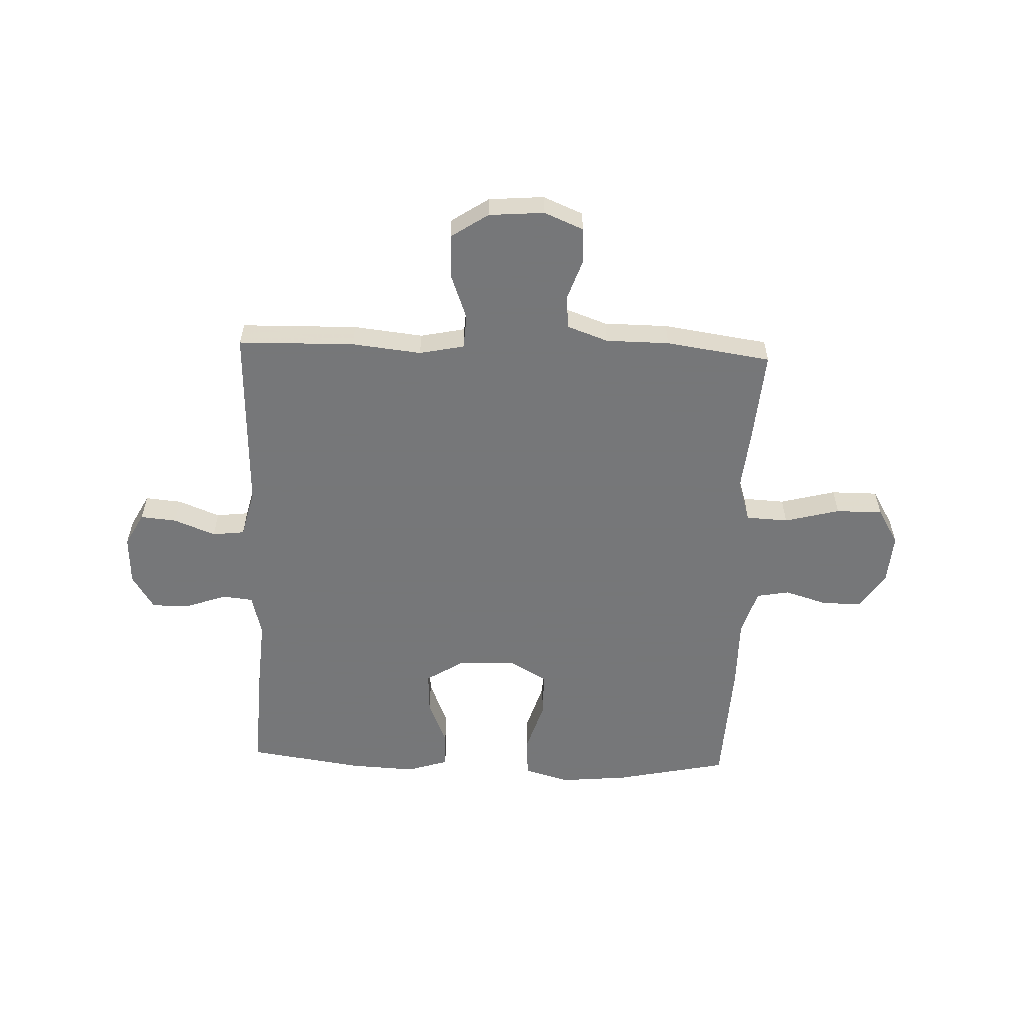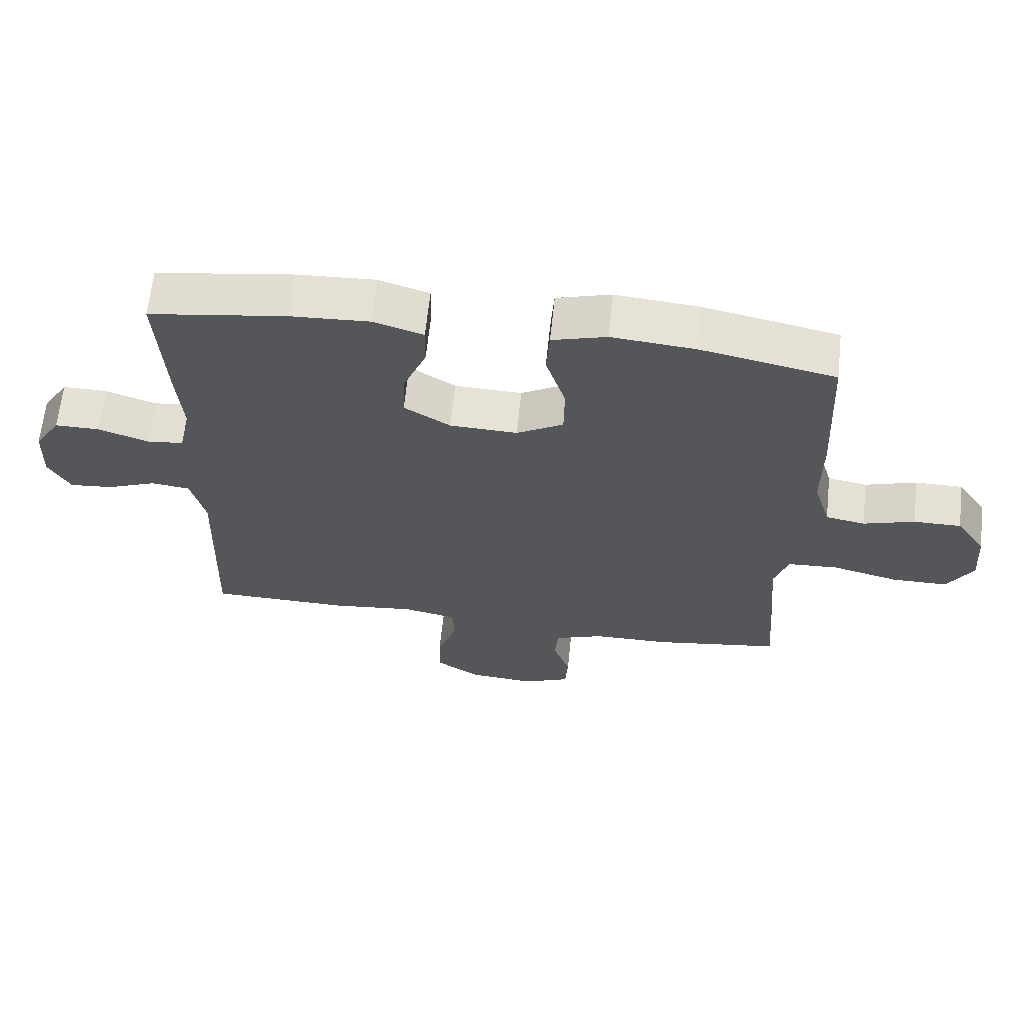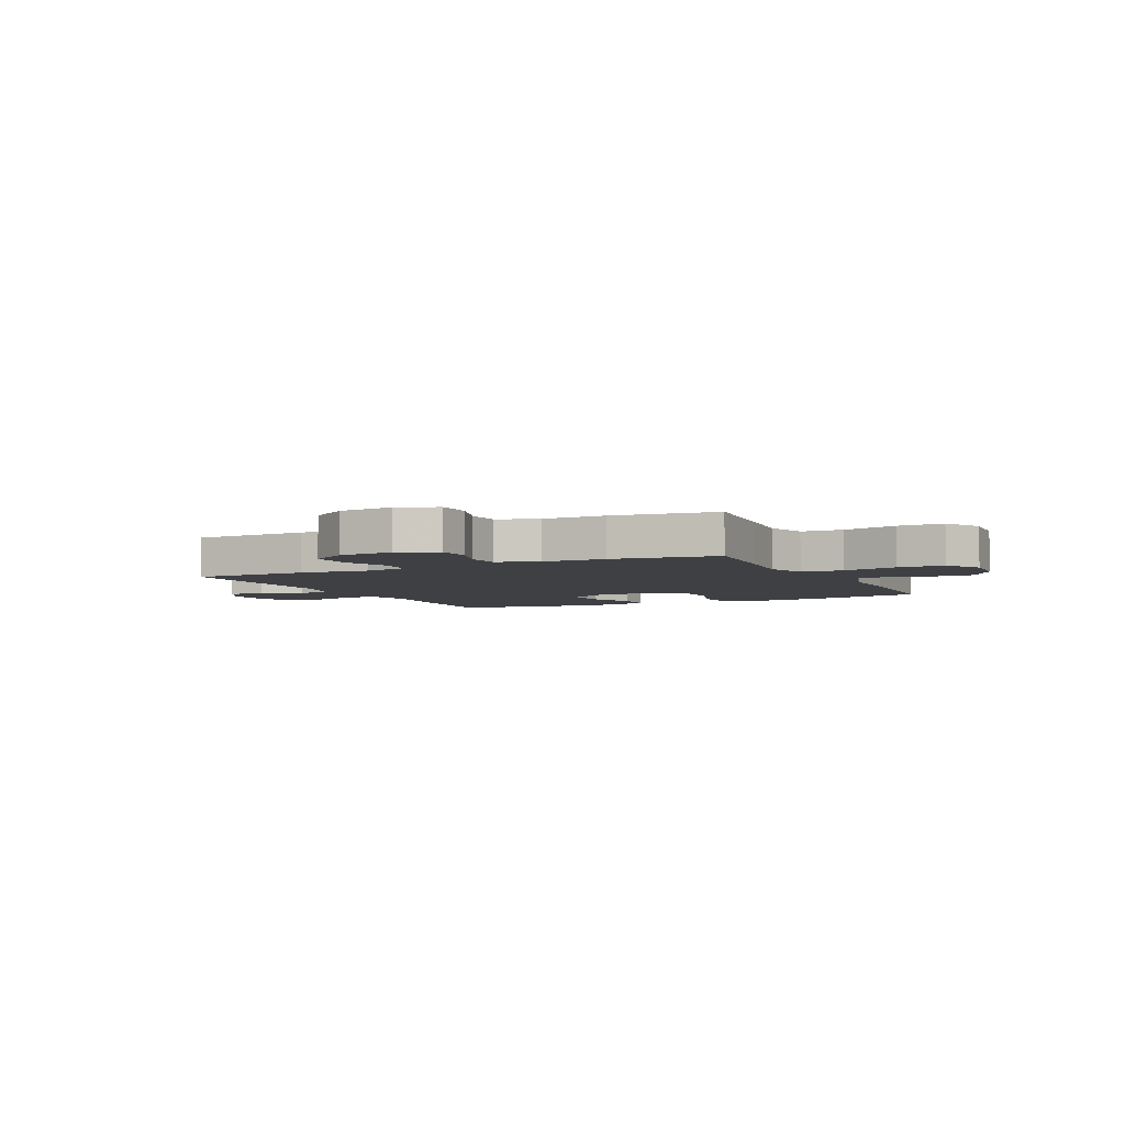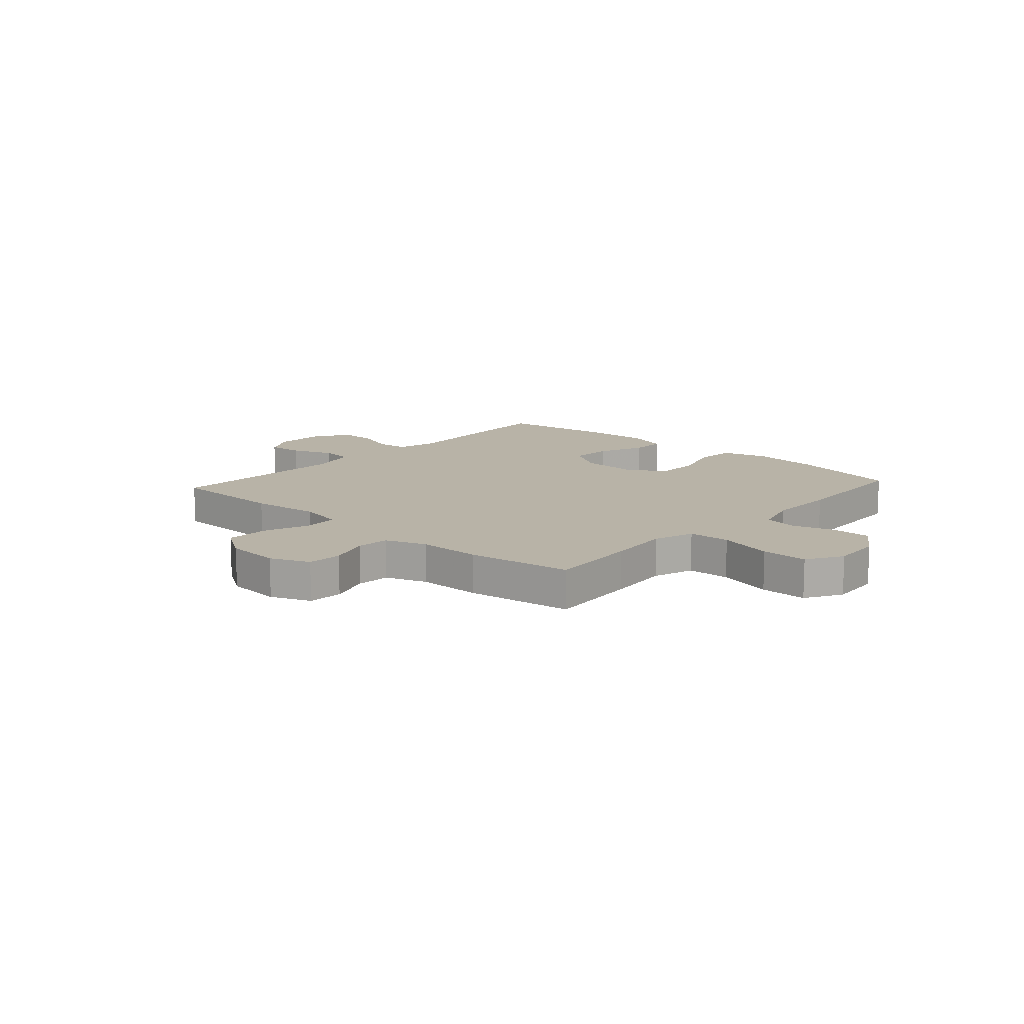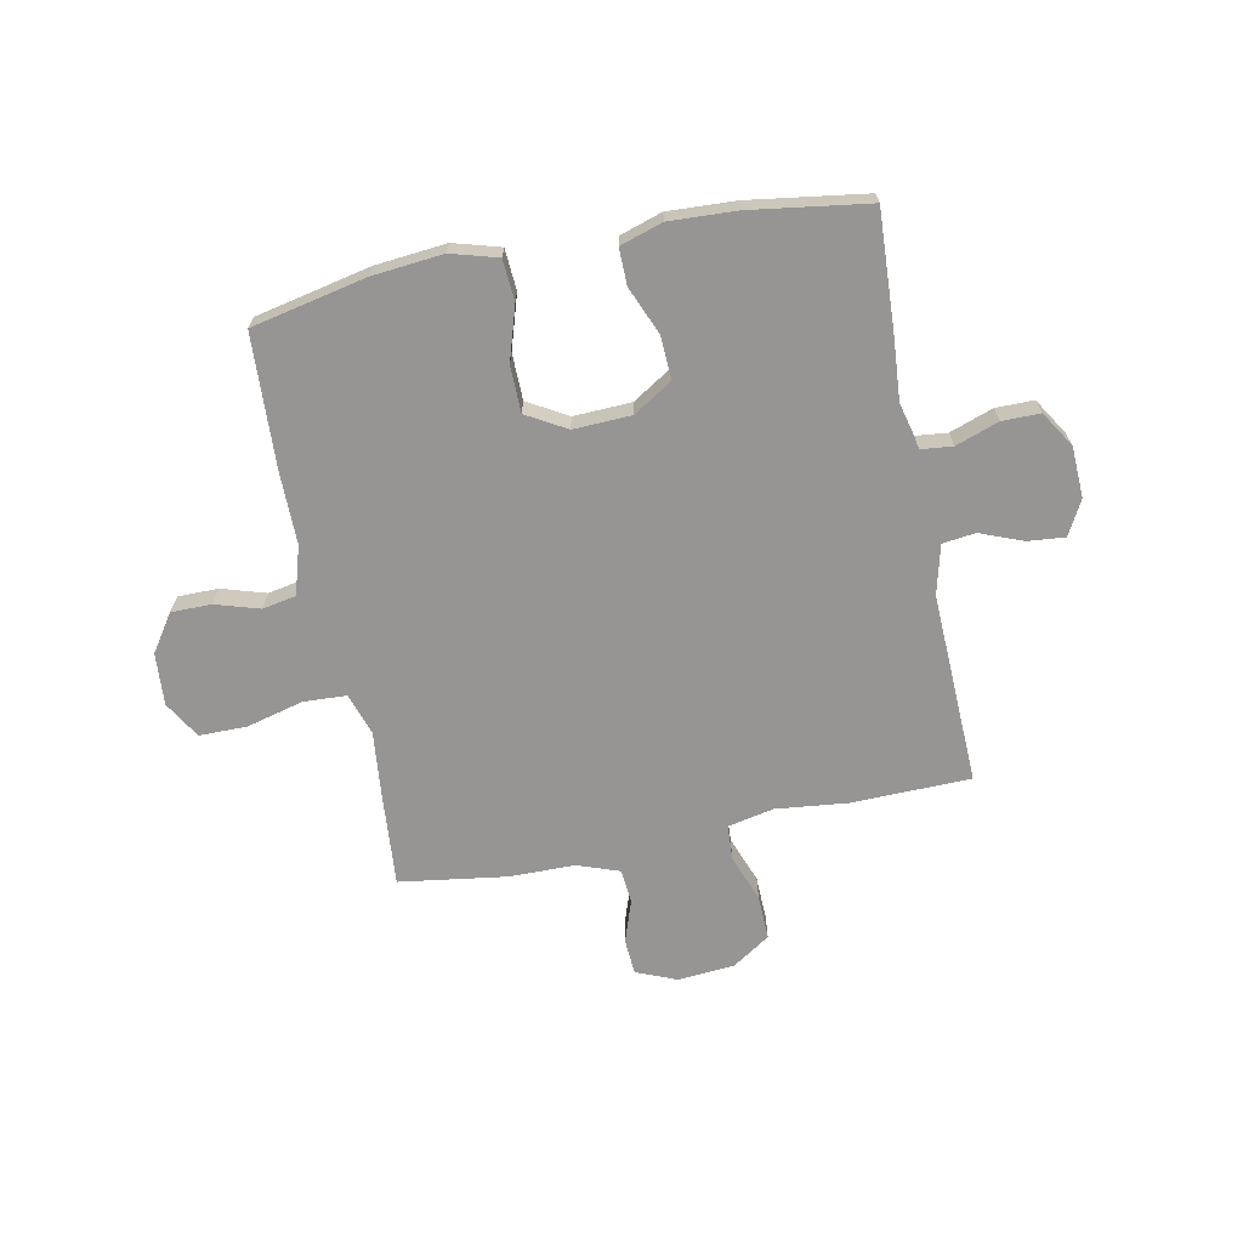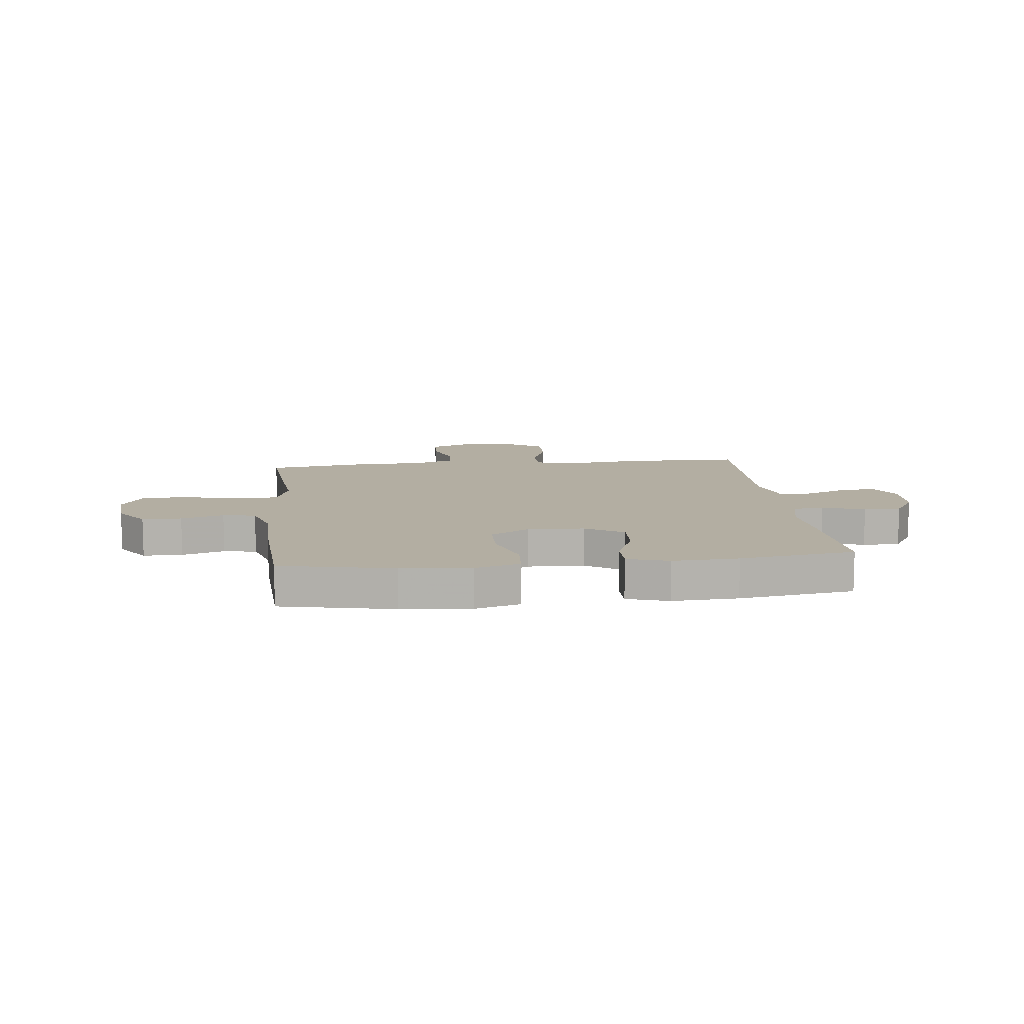
<metadata>
{"format":"obj","ext":"obj","renderer":"f3d","projection":"perspective","resolution":1024,"background":"white","views":[{"elev":-57.1,"azim":177.9,"up":"+Y"},{"elev":64.2,"azim":-174.0,"up":"+Z"},{"elev":-4.7,"azim":-154.0,"up":"+Y"},{"elev":12.8,"azim":-137.9,"up":"+Y"},{"elev":-67.6,"azim":11.4,"up":"+Y"},{"elev":10.8,"azim":-6.5,"up":"+Y"}]}
</metadata>
<code>
v -0.5 0.07 -0.5
v -0.486 0.07 -0.333
v -0.474 0.07 -0.217
v -0.498 0.07 -0.142
v -0.575 0.07 -0.138
v -0.676 0.07 -0.164
v -0.761 0.07 -0.164
v -0.8 0.07 -0.098
v -0.793 0.07 -0.005
v -0.748 0.07 0.061
v -0.676 0.07 0.061
v -0.598 0.07 0.037
v -0.538 0.07 0.048
v -0.512 0.07 0.134
v -0.512 0.07 0.262
v -0.5 0.07 0.5
v -0.295 0.07 0.543
v -0.169 0.07 0.555
v -0.086 0.07 0.531
v -0.081 0.07 0.458
v -0.111 0.07 0.362
v -0.11 0.07 0.279
v -0.039 0.07 0.238
v 0.064 0.07 0.242
v 0.134 0.07 0.286
v 0.13 0.07 0.363
v 0.095 0.07 0.448
v 0.094 0.07 0.513
v 0.17 0.07 0.537
v 0.29 0.07 0.531
v 0.5 0.07 0.5
v 0.489 0.07 0.292
v 0.48 0.07 0.174
v 0.499 0.07 0.096
v 0.555 0.07 0.09
v 0.632 0.07 0.117
v 0.7 0.07 0.117
v 0.74 0.07 0.053
v 0.744 0.07 -0.038
v 0.711 0.07 -0.099
v 0.645 0.07 -0.093
v 0.569 0.07 -0.063
v 0.51 0.07 -0.07
v 0.488 0.07 -0.158
v 0.5 0.07 -0.5
v 0.287 0.07 -0.504
v 0.16 0.07 -0.49
v 0.078 0.07 -0.507
v 0.074 0.07 -0.569
v 0.105 0.07 -0.654
v 0.107 0.07 -0.733
v 0.039 0.07 -0.778
v -0.062 0.07 -0.786
v -0.134 0.07 -0.756
v -0.138 0.07 -0.692
v -0.112 0.07 -0.617
v -0.117 0.07 -0.556
v -0.192 0.07 -0.529
v -0.308 0.07 -0.528
v -0.5 0 -0.5
v -0.486 0 -0.333
v -0.474 0 -0.217
v -0.498 0 -0.142
v -0.575 0 -0.138
v -0.676 0 -0.164
v -0.761 0 -0.164
v -0.8 0 -0.098
v -0.793 0 -0.005
v -0.748 0 0.061
v -0.676 0 0.061
v -0.598 0 0.037
v -0.538 0 0.048
v -0.512 0 0.134
v -0.512 0 0.262
v -0.5 0 0.5
v -0.295 0 0.543
v -0.169 0 0.555
v -0.086 0 0.531
v -0.081 0 0.458
v -0.111 0 0.362
v -0.11 0 0.279
v -0.039 0 0.238
v 0.064 0 0.242
v 0.134 0 0.286
v 0.13 0 0.363
v 0.095 0 0.448
v 0.094 0 0.513
v 0.17 0 0.537
v 0.29 0 0.531
v 0.5 0 0.5
v 0.489 0 0.292
v 0.48 0 0.174
v 0.499 0 0.096
v 0.555 0 0.09
v 0.632 0 0.117
v 0.7 0 0.117
v 0.74 0 0.053
v 0.744 0 -0.038
v 0.711 0 -0.099
v 0.645 0 -0.093
v 0.569 0 -0.063
v 0.51 0 -0.07
v 0.488 0 -0.158
v 0.5 0 -0.5
v 0.287 0 -0.504
v 0.16 0 -0.49
v 0.078 0 -0.507
v 0.074 0 -0.569
v 0.105 0 -0.654
v 0.107 0 -0.733
v 0.039 0 -0.778
v -0.062 0 -0.786
v -0.134 0 -0.756
v -0.138 0 -0.692
v -0.112 0 -0.617
v -0.117 0 -0.556
v -0.192 0 -0.529
v -0.308 0 -0.528
f 1 2 3
f 59 1 3
f 58 59 3
f 57 58 3 4
f 54 55 56
f 53 54 56
f 52 53 56
f 51 52 56
f 50 51 56
f 49 50 56
f 48 49 56 57
f 44 45 46 47
f 43 44 47 48
f 40 41 42
f 39 40 42
f 38 39 42
f 37 38 42
f 36 37 42
f 35 36 42
f 34 35 42 43
f 48 57 4
f 43 48 4
f 34 43 4
f 33 34 4
f 31 32 33
f 30 31 33
f 29 30 33
f 28 29 33
f 27 28 33
f 26 27 33
f 19 20 21
f 18 19 21
f 17 18 21
f 16 17 21
f 15 16 21
f 14 15 21
f 13 14 21 22
f 10 11 12
f 9 10 12
f 8 9 12
f 7 8 12
f 6 7 12
f 5 6 12
f 5 12 13
f 13 22 23
f 5 13 23
f 4 5 23
f 25 26 33
f 24 25 33 4
f 4 23 24
f 62 61 60
f 62 60 118
f 62 118 117
f 63 62 117 116
f 115 114 113
f 115 113 112
f 115 112 111
f 115 111 110
f 115 110 109
f 115 109 108
f 116 115 108 107
f 106 105 104 103
f 107 106 103 102
f 101 100 99
f 101 99 98
f 101 98 97
f 101 97 96
f 101 96 95
f 101 95 94
f 102 101 94 93
f 63 116 107
f 63 107 102
f 63 102 93
f 63 93 92
f 92 91 90
f 92 90 89
f 92 89 88
f 92 88 87
f 92 87 86
f 92 86 85
f 80 79 78
f 80 78 77
f 80 77 76
f 80 76 75
f 80 75 74
f 80 74 73
f 81 80 73 72
f 71 70 69
f 71 69 68
f 71 68 67
f 71 67 66
f 71 66 65
f 71 65 64
f 72 71 64
f 82 81 72
f 82 72 64
f 82 64 63
f 92 85 84
f 63 92 84 83
f 83 82 63
f 1 60 61 2
f 2 61 62 3
f 3 62 63 4
f 4 63 64 5
f 5 64 65 6
f 6 65 66 7
f 7 66 67 8
f 8 67 68 9
f 9 68 69 10
f 10 69 70 11
f 11 70 71 12
f 12 71 72 13
f 13 72 73 14
f 14 73 74 15
f 15 74 75 16
f 16 75 76 17
f 17 76 77 18
f 18 77 78 19
f 19 78 79 20
f 20 79 80 21
f 21 80 81 22
f 22 81 82 23
f 23 82 83 24
f 24 83 84 25
f 25 84 85 26
f 26 85 86 27
f 27 86 87 28
f 28 87 88 29
f 29 88 89 30
f 30 89 90 31
f 31 90 91 32
f 32 91 92 33
f 33 92 93 34
f 34 93 94 35
f 35 94 95 36
f 36 95 96 37
f 37 96 97 38
f 38 97 98 39
f 39 98 99 40
f 40 99 100 41
f 41 100 101 42
f 42 101 102 43
f 43 102 103 44
f 44 103 104 45
f 45 104 105 46
f 46 105 106 47
f 47 106 107 48
f 48 107 108 49
f 49 108 109 50
f 50 109 110 51
f 51 110 111 52
f 52 111 112 53
f 53 112 113 54
f 54 113 114 55
f 55 114 115 56
f 56 115 116 57
f 57 116 117 58
f 58 117 118 59
f 59 118 60 1

</code>
